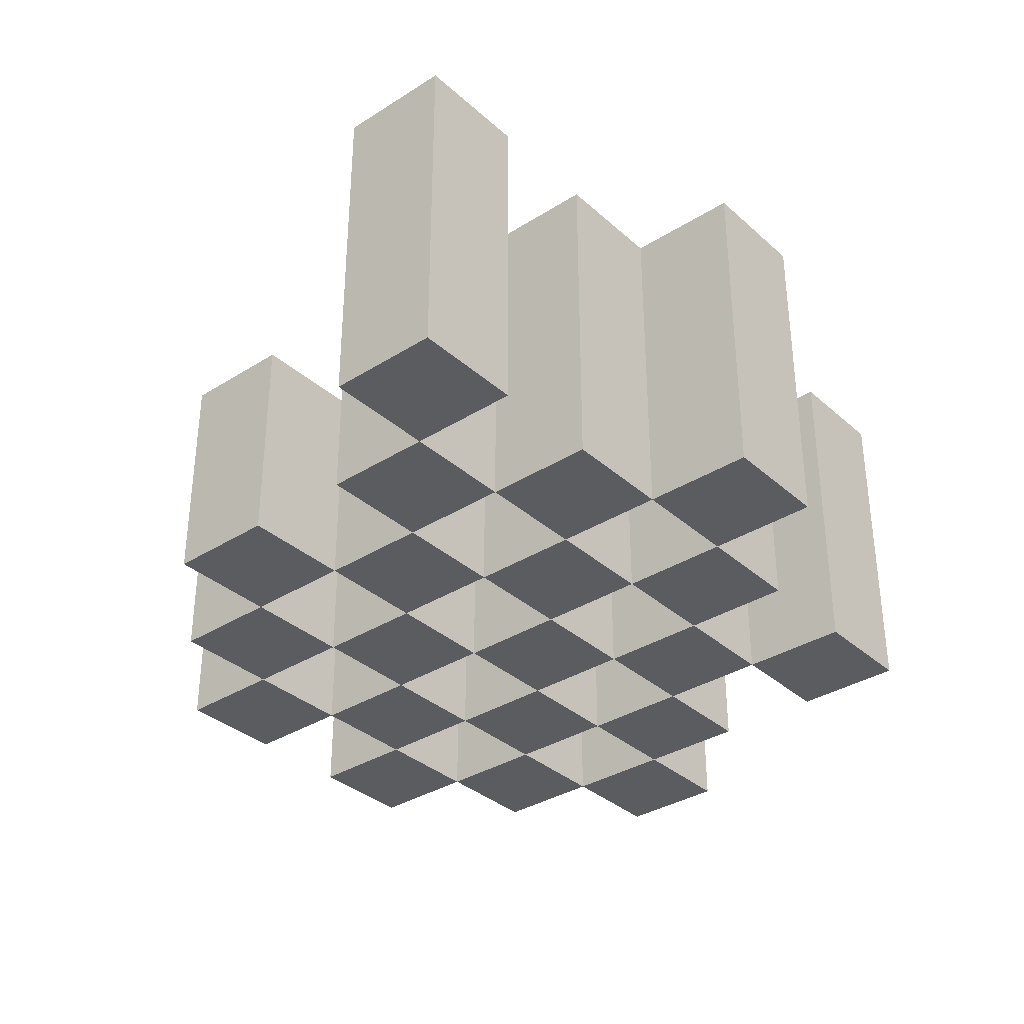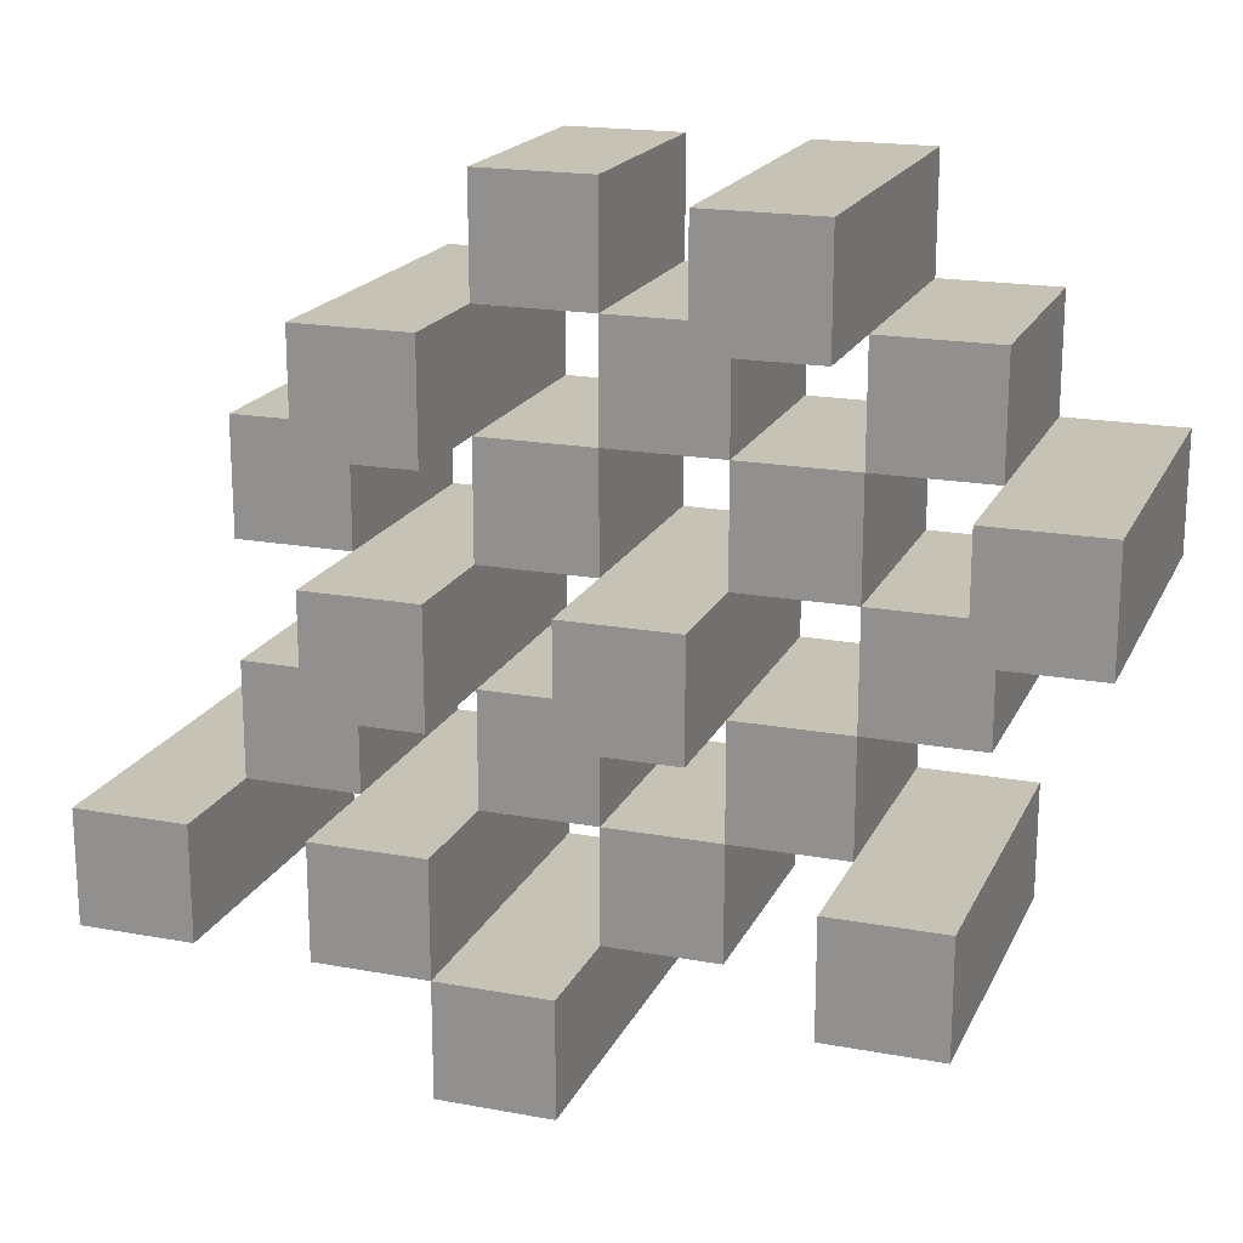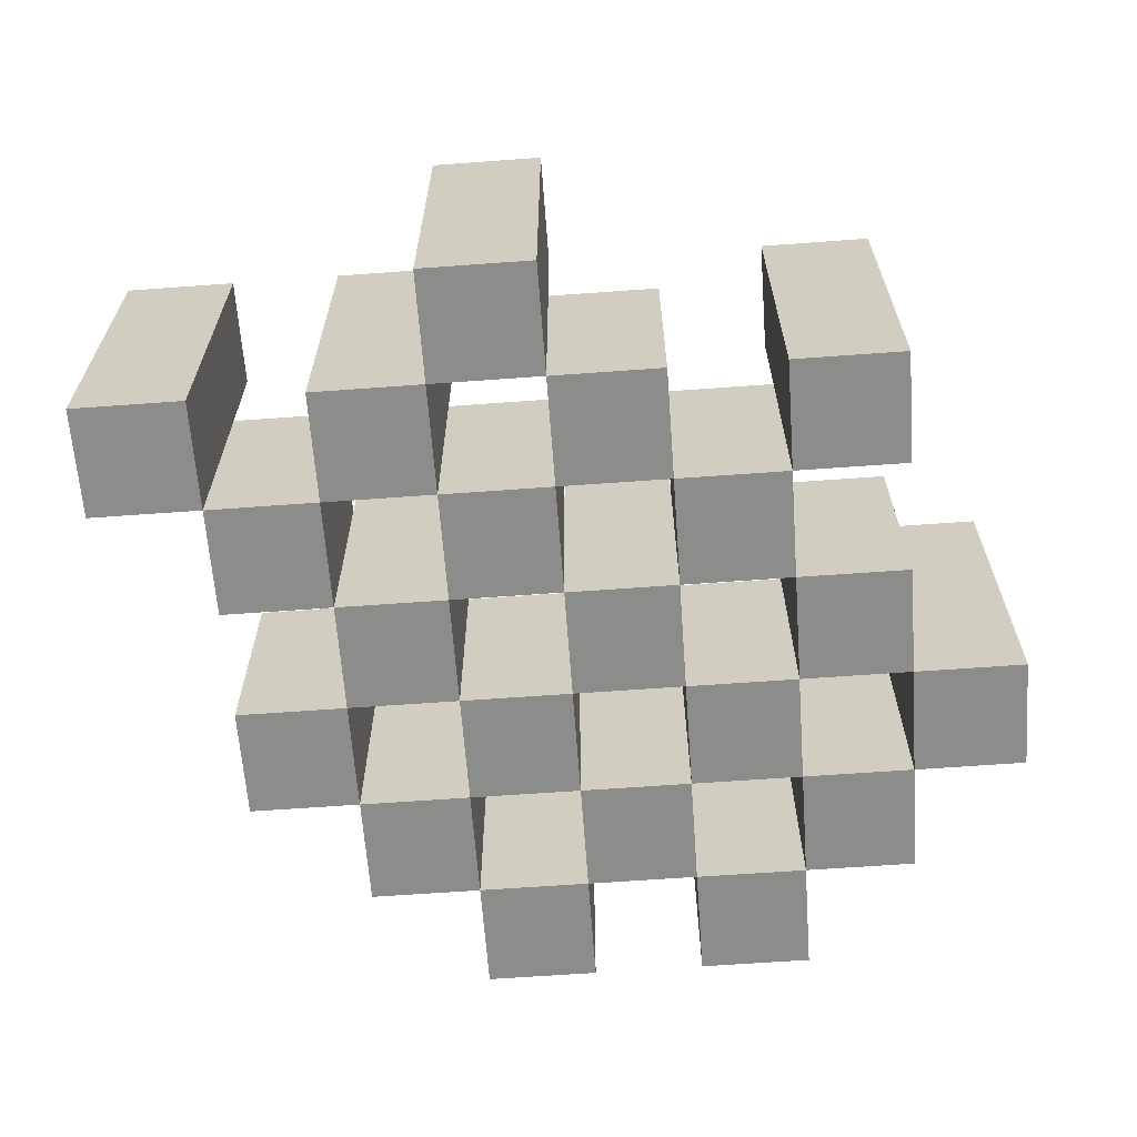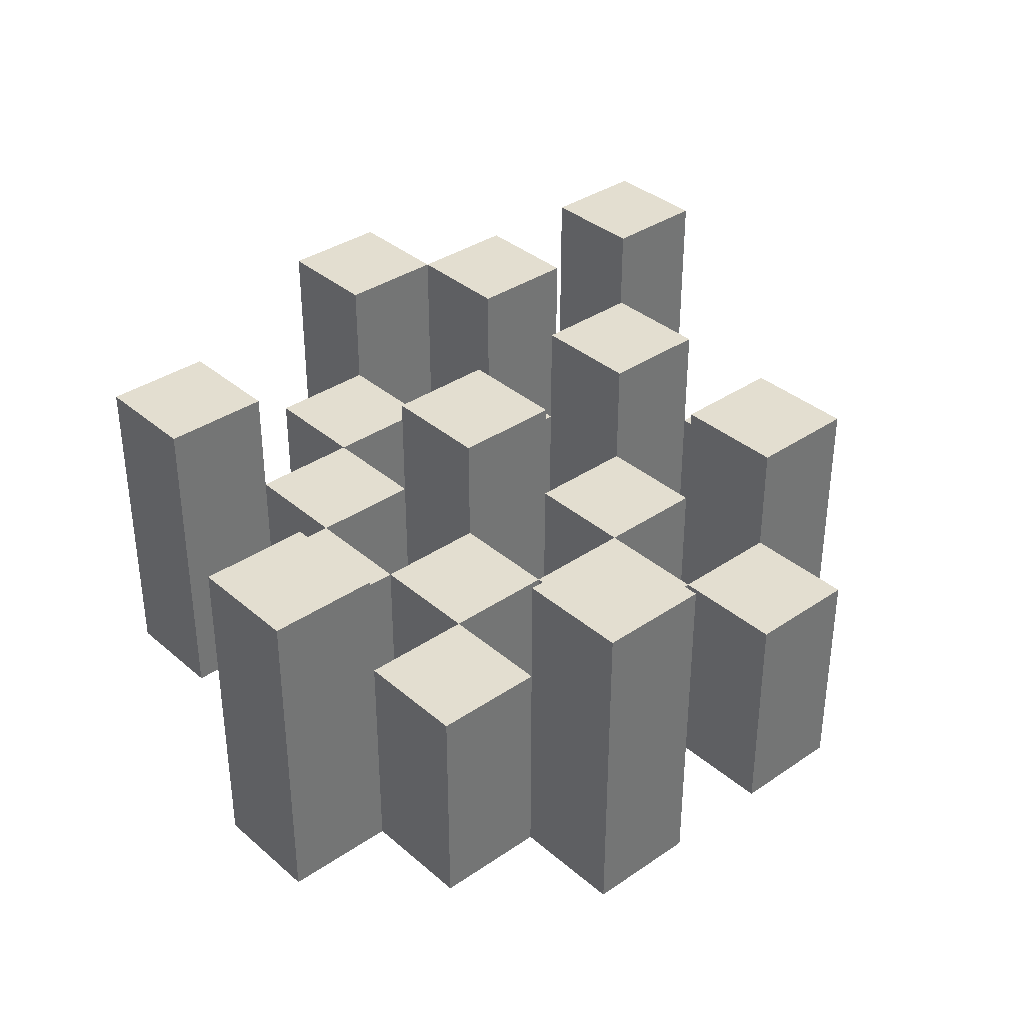
<metadata>
{"format":"obj","ext":"obj","renderer":"f3d","projection":"perspective","resolution":1024,"background":"white","views":[{"elev":-34.5,"azim":130.3,"up":"+Y"},{"elev":18.9,"azim":-160.7,"up":"+Z"},{"elev":-64.1,"azim":-175.8,"up":"+Y"},{"elev":35.9,"azim":-41.8,"up":"+Y"}]}
</metadata>
<code>
o
v 3.9 0.9 39.5
v 3.9 0.9 39.4
v 3.9 1.2 39.5
v 3.9 1.2 39.4
v 4 0.9 39.6
v 4 0.9 39.5
v 4 0.9 39.4
v 4 0.9 39.3
v 4 0.9 39.2
v 4 0.9 39.1
v 4 1.1 39.6
v 4 1.1 39.5
v 4 1.1 39.4
v 4 1.1 39.3
v 4 1.2 39.2
v 4 1.2 39.1
v 4.1 0.9 39.7
v 4.1 0.9 39.6
v 4.1 0.9 39.5
v 4.1 0.9 39.4
v 4.1 0.9 39.3
v 4.1 0.9 39.2
v 4.1 1.1 39.6
v 4.1 1.1 39.5
v 4.1 1.1 39.4
v 4.1 1.1 39.3
v 4.1 1.1 39.2
v 4.1 1.2 39.7
v 4.1 1.2 39.6
v 4.2 0.9 39.6
v 4.2 0.9 39.5
v 4.2 0.9 39.4
v 4.2 0.9 39.3
v 4.2 0.9 39.2
v 4.2 0.9 39.1
v 4.2 1.1 39.6
v 4.2 1.1 39.5
v 4.2 1.1 39.4
v 4.2 1.1 39.3
v 4.2 1.1 39.2
v 4.2 1.1 39.1
v 4.2 1.2 39.4
v 4.2 1.2 39.3
v 4.3 0.9 39.7
v 4.3 0.9 39.6
v 4.3 0.9 39.5
v 4.3 0.9 39.4
v 4.3 0.9 39.3
v 4.3 0.9 39.2
v 4.3 0.9 39.1
v 4.3 0.9 39
v 4.3 1.1 39.7
v 4.3 1.1 39.6
v 4.3 1.1 39.5
v 4.3 1.1 39.4
v 4.3 1.1 39.3
v 4.3 1.1 39.2
v 4.3 1.1 39.1
v 4.3 1.2 39.1
v 4.3 1.2 39
v 4.4 0.9 39.6
v 4.4 0.9 39.5
v 4.4 0.9 39.4
v 4.4 0.9 39.3
v 4.4 0.9 39.2
v 4.4 0.9 39.1
v 4.4 1.1 39.6
v 4.4 1.1 39.5
v 4.4 1.1 39.4
v 4.4 1.1 39.3
v 4.4 1.1 39.2
v 4.4 1.2 39.6
v 4.4 1.2 39.5
v 4.4 1.2 39.4
v 4.4 1.2 39.3
v 4.4 1.2 39.2
v 4.4 1.2 39.1
v 4.5 0.9 39.5
v 4.5 0.9 39.4
v 4.5 0.9 39.3
v 4.5 0.9 39.2
v 4.5 1.1 39.5
v 4.5 1.1 39.4
v 4.5 1.1 39.3
v 4.5 1.1 39.2
v 4.6 0.9 39.2
v 4.6 0.9 39.1
v 4.6 1.1 39.2
v 4.6 1.2 39.2
v 4.6 1.2 39.1
v 4 0.9 39.5
v 4 0.9 39.4
v 4 1.1 39.5
v 4 1.1 39.4
v 4 1.2 39.5
v 4 1.2 39.4
v 4.1 0.9 39.6
v 4.1 0.9 39.5
v 4.1 0.9 39.4
v 4.1 0.9 39.3
v 4.1 0.9 39.2
v 4.1 0.9 39.1
v 4.1 1.1 39.6
v 4.1 1.1 39.5
v 4.1 1.1 39.4
v 4.1 1.1 39.3
v 4.1 1.1 39.2
v 4.1 1.2 39.2
v 4.1 1.2 39.1
v 4.2 0.9 39.7
v 4.2 0.9 39.6
v 4.2 0.9 39.5
v 4.2 0.9 39.4
v 4.2 0.9 39.3
v 4.2 0.9 39.2
v 4.2 1.1 39.6
v 4.2 1.1 39.5
v 4.2 1.1 39.4
v 4.2 1.1 39.3
v 4.2 1.1 39.2
v 4.2 1.2 39.7
v 4.2 1.2 39.6
v 4.3 0.9 39.6
v 4.3 0.9 39.5
v 4.3 0.9 39.4
v 4.3 0.9 39.3
v 4.3 0.9 39.2
v 4.3 0.9 39.1
v 4.3 1.1 39.6
v 4.3 1.1 39.5
v 4.3 1.1 39.4
v 4.3 1.1 39.3
v 4.3 1.1 39.2
v 4.3 1.1 39.1
v 4.3 1.2 39.4
v 4.3 1.2 39.3
v 4.4 0.9 39.7
v 4.4 0.9 39.6
v 4.4 0.9 39.5
v 4.4 0.9 39.4
v 4.4 0.9 39.3
v 4.4 0.9 39.2
v 4.4 0.9 39.1
v 4.4 0.9 39
v 4.4 1.1 39.7
v 4.4 1.1 39.6
v 4.4 1.1 39.5
v 4.4 1.1 39.4
v 4.4 1.1 39.3
v 4.4 1.1 39.2
v 4.4 1.2 39.1
v 4.4 1.2 39
v 4.5 0.9 39.6
v 4.5 0.9 39.5
v 4.5 0.9 39.4
v 4.5 0.9 39.3
v 4.5 0.9 39.2
v 4.5 0.9 39.1
v 4.5 1.1 39.5
v 4.5 1.1 39.4
v 4.5 1.1 39.3
v 4.5 1.1 39.2
v 4.5 1.2 39.6
v 4.5 1.2 39.5
v 4.5 1.2 39.4
v 4.5 1.2 39.3
v 4.5 1.2 39.2
v 4.5 1.2 39.1
v 4.6 0.9 39.5
v 4.6 0.9 39.4
v 4.6 0.9 39.3
v 4.6 0.9 39.2
v 4.6 1.1 39.5
v 4.6 1.1 39.4
v 4.6 1.1 39.3
v 4.6 1.1 39.2
v 4.7 0.9 39.2
v 4.7 0.9 39.1
v 4.7 1.2 39.2
v 4.7 1.2 39.1
v 4.1 0.9 39.7
v 4.1 1.2 39.7
v 4.2 0.9 39.7
v 4.2 1.2 39.7
v 4.3 0.9 39.7
v 4.3 1.1 39.7
v 4.4 0.9 39.7
v 4.4 1.1 39.7
v 4 0.9 39.6
v 4 1.1 39.6
v 4.1 0.9 39.6
v 4.1 1.1 39.6
v 4.2 0.9 39.6
v 4.2 1.1 39.6
v 4.3 0.9 39.6
v 4.3 1.1 39.6
v 4.4 0.9 39.6
v 4.4 1.1 39.6
v 4.4 1.2 39.6
v 4.5 0.9 39.6
v 4.5 1.2 39.6
v 3.9 0.9 39.5
v 3.9 1.2 39.5
v 4 0.9 39.5
v 4 1.1 39.5
v 4 1.2 39.5
v 4.1 0.9 39.5
v 4.1 1.1 39.5
v 4.2 0.9 39.5
v 4.2 1.1 39.5
v 4.3 0.9 39.5
v 4.3 1.1 39.5
v 4.4 0.9 39.5
v 4.4 1.1 39.5
v 4.5 0.9 39.5
v 4.5 1.1 39.5
v 4.6 0.9 39.5
v 4.6 1.1 39.5
v 4 0.9 39.4
v 4 1.1 39.4
v 4.1 0.9 39.4
v 4.1 1.1 39.4
v 4.2 0.9 39.4
v 4.2 1.1 39.4
v 4.2 1.2 39.4
v 4.3 0.9 39.4
v 4.3 1.1 39.4
v 4.3 1.2 39.4
v 4.4 0.9 39.4
v 4.4 1.1 39.4
v 4.4 1.2 39.4
v 4.5 0.9 39.4
v 4.5 1.1 39.4
v 4.5 1.2 39.4
v 4.1 0.9 39.3
v 4.1 1.1 39.3
v 4.2 0.9 39.3
v 4.2 1.1 39.3
v 4.3 0.9 39.3
v 4.3 1.1 39.3
v 4.4 0.9 39.3
v 4.4 1.1 39.3
v 4.5 0.9 39.3
v 4.5 1.1 39.3
v 4.6 0.9 39.3
v 4.6 1.1 39.3
v 4 0.9 39.2
v 4 1.2 39.2
v 4.1 0.9 39.2
v 4.1 1.1 39.2
v 4.1 1.2 39.2
v 4.2 0.9 39.2
v 4.2 1.1 39.2
v 4.3 0.9 39.2
v 4.3 1.1 39.2
v 4.4 0.9 39.2
v 4.4 1.1 39.2
v 4.4 1.2 39.2
v 4.5 0.9 39.2
v 4.5 1.1 39.2
v 4.5 1.2 39.2
v 4.6 0.9 39.2
v 4.6 1.1 39.2
v 4.6 1.2 39.2
v 4.7 0.9 39.2
v 4.7 1.2 39.2
v 4.3 0.9 39.1
v 4.3 1.1 39.1
v 4.3 1.2 39.1
v 4.4 0.9 39.1
v 4.4 1.2 39.1
v 4.1 0.9 39.6
v 4.1 1.1 39.6
v 4.1 1.2 39.6
v 4.2 0.9 39.6
v 4.2 1.1 39.6
v 4.2 1.2 39.6
v 4.3 0.9 39.6
v 4.3 1.1 39.6
v 4.4 0.9 39.6
v 4.4 1.1 39.6
v 4 0.9 39.5
v 4 1.1 39.5
v 4.1 0.9 39.5
v 4.1 1.1 39.5
v 4.2 0.9 39.5
v 4.2 1.1 39.5
v 4.3 0.9 39.5
v 4.3 1.1 39.5
v 4.4 0.9 39.5
v 4.4 1.1 39.5
v 4.4 1.2 39.5
v 4.5 0.9 39.5
v 4.5 1.1 39.5
v 4.5 1.2 39.5
v 3.9 0.9 39.4
v 3.9 1.2 39.4
v 4 0.9 39.4
v 4 1.1 39.4
v 4 1.2 39.4
v 4.1 0.9 39.4
v 4.1 1.1 39.4
v 4.2 0.9 39.4
v 4.2 1.1 39.4
v 4.3 0.9 39.4
v 4.3 1.1 39.4
v 4.4 0.9 39.4
v 4.4 1.1 39.4
v 4.5 0.9 39.4
v 4.5 1.1 39.4
v 4.6 0.9 39.4
v 4.6 1.1 39.4
v 4 0.9 39.3
v 4 1.1 39.3
v 4.1 0.9 39.3
v 4.1 1.1 39.3
v 4.2 0.9 39.3
v 4.2 1.1 39.3
v 4.2 1.2 39.3
v 4.3 0.9 39.3
v 4.3 1.1 39.3
v 4.3 1.2 39.3
v 4.4 0.9 39.3
v 4.4 1.1 39.3
v 4.4 1.2 39.3
v 4.5 0.9 39.3
v 4.5 1.1 39.3
v 4.5 1.2 39.3
v 4.1 0.9 39.2
v 4.1 1.1 39.2
v 4.2 0.9 39.2
v 4.2 1.1 39.2
v 4.3 0.9 39.2
v 4.3 1.1 39.2
v 4.4 0.9 39.2
v 4.4 1.1 39.2
v 4.5 0.9 39.2
v 4.5 1.1 39.2
v 4.6 0.9 39.2
v 4.6 1.1 39.2
v 4 0.9 39.1
v 4 1.2 39.1
v 4.1 0.9 39.1
v 4.1 1.2 39.1
v 4.2 0.9 39.1
v 4.2 1.1 39.1
v 4.3 0.9 39.1
v 4.3 1.1 39.1
v 4.4 0.9 39.1
v 4.4 1.2 39.1
v 4.5 0.9 39.1
v 4.5 1.2 39.1
v 4.6 0.9 39.1
v 4.6 1.2 39.1
v 4.7 0.9 39.1
v 4.7 1.2 39.1
v 4.3 0.9 39
v 4.3 1.2 39
v 4.4 0.9 39
v 4.4 1.2 39
v 4.1 0.9 39.7
v 4.2 0.9 39.7
v 4.3 0.9 39.7
v 4.4 0.9 39.7
v 4 0.9 39.6
v 4.1 0.9 39.6
v 4.2 0.9 39.6
v 4.3 0.9 39.6
v 4.4 0.9 39.6
v 4.5 0.9 39.6
v 3.9 0.9 39.5
v 4 0.9 39.5
v 4.1 0.9 39.5
v 4.2 0.9 39.5
v 4.3 0.9 39.5
v 4.4 0.9 39.5
v 4.5 0.9 39.5
v 4.6 0.9 39.5
v 3.9 0.9 39.4
v 4 0.9 39.4
v 4.1 0.9 39.4
v 4.2 0.9 39.4
v 4.3 0.9 39.4
v 4.4 0.9 39.4
v 4.5 0.9 39.4
v 4.6 0.9 39.4
v 4 0.9 39.3
v 4.1 0.9 39.3
v 4.2 0.9 39.3
v 4.3 0.9 39.3
v 4.4 0.9 39.3
v 4.5 0.9 39.3
v 4.6 0.9 39.3
v 4 0.9 39.2
v 4.1 0.9 39.2
v 4.2 0.9 39.2
v 4.3 0.9 39.2
v 4.4 0.9 39.2
v 4.5 0.9 39.2
v 4.6 0.9 39.2
v 4.7 0.9 39.2
v 4 0.9 39.1
v 4.1 0.9 39.1
v 4.2 0.9 39.1
v 4.3 0.9 39.1
v 4.4 0.9 39.1
v 4.5 0.9 39.1
v 4.6 0.9 39.1
v 4.7 0.9 39.1
v 4.3 0.9 39
v 4.4 0.9 39
v 4.3 1.1 39.7
v 4.4 1.1 39.7
v 4 1.1 39.6
v 4.1 1.1 39.6
v 4.2 1.1 39.6
v 4.3 1.1 39.6
v 4.4 1.1 39.6
v 4 1.1 39.5
v 4.1 1.1 39.5
v 4.2 1.1 39.5
v 4.3 1.1 39.5
v 4.4 1.1 39.5
v 4.5 1.1 39.5
v 4.6 1.1 39.5
v 4 1.1 39.4
v 4.1 1.1 39.4
v 4.2 1.1 39.4
v 4.3 1.1 39.4
v 4.4 1.1 39.4
v 4.5 1.1 39.4
v 4.6 1.1 39.4
v 4 1.1 39.3
v 4.1 1.1 39.3
v 4.2 1.1 39.3
v 4.3 1.1 39.3
v 4.4 1.1 39.3
v 4.5 1.1 39.3
v 4.6 1.1 39.3
v 4.1 1.1 39.2
v 4.2 1.1 39.2
v 4.3 1.1 39.2
v 4.4 1.1 39.2
v 4.5 1.1 39.2
v 4.6 1.1 39.2
v 4.2 1.1 39.1
v 4.3 1.1 39.1
v 4.1 1.2 39.7
v 4.2 1.2 39.7
v 4.1 1.2 39.6
v 4.2 1.2 39.6
v 4.4 1.2 39.6
v 4.5 1.2 39.6
v 3.9 1.2 39.5
v 4 1.2 39.5
v 4.4 1.2 39.5
v 4.5 1.2 39.5
v 3.9 1.2 39.4
v 4 1.2 39.4
v 4.2 1.2 39.4
v 4.3 1.2 39.4
v 4.4 1.2 39.4
v 4.5 1.2 39.4
v 4.2 1.2 39.3
v 4.3 1.2 39.3
v 4.4 1.2 39.3
v 4.5 1.2 39.3
v 4 1.2 39.2
v 4.1 1.2 39.2
v 4.4 1.2 39.2
v 4.5 1.2 39.2
v 4.6 1.2 39.2
v 4.7 1.2 39.2
v 4 1.2 39.1
v 4.1 1.2 39.1
v 4.3 1.2 39.1
v 4.4 1.2 39.1
v 4.5 1.2 39.1
v 4.6 1.2 39.1
v 4.7 1.2 39.1
v 4.3 1.2 39
v 4.4 1.2 39
f 3 2 1
f 4 2 3
f 11 6 5
f 12 6 11
f 13 8 7
f 14 8 13
f 15 10 9
f 16 10 15
f 23 18 17
f 24 20 19
f 25 20 24
f 26 22 21
f 27 22 26
f 28 23 17
f 29 23 28
f 36 31 30
f 37 31 36
f 38 33 32
f 39 33 38
f 40 35 34
f 41 35 40
f 42 39 38
f 43 39 42
f 52 45 44
f 53 45 52
f 54 47 46
f 55 47 54
f 56 49 48
f 57 49 56
f 58 51 50
f 59 51 58
f 60 51 59
f 67 62 61
f 68 62 67
f 69 64 63
f 70 64 69
f 71 66 65
f 72 68 67
f 73 68 72
f 74 70 69
f 75 70 74
f 76 66 71
f 77 66 76
f 82 79 78
f 83 79 82
f 84 81 80
f 85 81 84
f 88 87 86
f 89 87 88
f 90 87 89
f 91 92 93
f 93 92 94
f 93 94 95
f 95 94 96
f 97 98 103
f 103 98 104
f 99 100 105
f 105 100 106
f 101 102 107
f 107 102 108
f 108 102 109
f 110 111 116
f 112 113 117
f 117 113 118
f 114 115 119
f 119 115 120
f 110 116 121
f 121 116 122
f 123 124 129
f 129 124 130
f 125 126 131
f 131 126 132
f 127 128 133
f 133 128 134
f 131 132 135
f 135 132 136
f 137 138 145
f 145 138 146
f 139 140 147
f 147 140 148
f 141 142 149
f 149 142 150
f 143 144 151
f 151 144 152
f 153 154 159
f 155 156 160
f 160 156 161
f 157 158 162
f 153 159 163
f 163 159 164
f 160 161 165
f 165 161 166
f 162 158 167
f 167 158 168
f 169 170 173
f 173 170 174
f 171 172 175
f 175 172 176
f 177 178 179
f 179 178 180
f 183 182 181
f 184 182 183
f 187 186 185
f 188 186 187
f 191 190 189
f 192 190 191
f 195 194 193
f 196 194 195
f 200 198 197
f 200 199 198
f 201 199 200
f 204 203 202
f 205 203 204
f 206 203 205
f 209 208 207
f 210 208 209
f 213 212 211
f 214 212 213
f 217 216 215
f 218 216 217
f 221 220 219
f 222 220 221
f 226 224 223
f 226 225 224
f 227 225 226
f 228 225 227
f 232 230 229
f 232 231 230
f 233 231 232
f 234 231 233
f 237 236 235
f 238 236 237
f 241 240 239
f 242 240 241
f 245 244 243
f 246 244 245
f 249 248 247
f 250 248 249
f 251 248 250
f 254 253 252
f 255 253 254
f 259 257 256
f 259 258 257
f 260 258 259
f 261 258 260
f 265 263 262
f 265 264 263
f 266 264 265
f 270 268 267
f 270 269 268
f 271 269 270
f 272 273 275
f 273 274 275
f 275 274 276
f 276 274 277
f 278 279 280
f 280 279 281
f 282 283 284
f 284 283 285
f 286 287 288
f 288 287 289
f 290 291 293
f 291 292 293
f 293 292 294
f 294 292 295
f 296 297 298
f 298 297 299
f 299 297 300
f 301 302 303
f 303 302 304
f 305 306 307
f 307 306 308
f 309 310 311
f 311 310 312
f 313 314 315
f 315 314 316
f 317 318 320
f 318 319 320
f 320 319 321
f 321 319 322
f 323 324 326
f 324 325 326
f 326 325 327
f 327 325 328
f 329 330 331
f 331 330 332
f 333 334 335
f 335 334 336
f 337 338 339
f 339 338 340
f 341 342 343
f 343 342 344
f 345 346 347
f 347 346 348
f 349 350 351
f 351 350 352
f 353 354 355
f 355 354 356
f 357 358 359
f 359 358 360
f 366 362 361
f 367 362 366
f 368 364 363
f 369 364 368
f 372 366 365
f 373 366 372
f 374 368 367
f 375 368 374
f 376 370 369
f 377 370 376
f 379 372 371
f 380 372 379
f 381 374 373
f 382 374 381
f 383 376 375
f 384 376 383
f 385 378 377
f 386 378 385
f 387 381 380
f 388 381 387
f 389 383 382
f 390 383 389
f 391 385 384
f 392 385 391
f 395 389 388
f 396 389 395
f 397 391 390
f 398 391 397
f 399 393 392
f 400 393 399
f 402 395 394
f 403 395 402
f 404 397 396
f 405 397 404
f 406 399 398
f 407 399 406
f 408 401 400
f 409 401 408
f 410 406 405
f 411 406 410
f 412 413 417
f 417 413 418
f 414 415 419
f 419 415 420
f 416 417 421
f 421 417 422
f 420 421 427
f 427 421 428
f 422 423 429
f 429 423 430
f 424 425 431
f 431 425 432
f 426 427 433
f 433 427 434
f 434 435 440
f 440 435 441
f 436 437 442
f 442 437 443
f 438 439 444
f 444 439 445
f 441 442 446
f 446 442 447
f 448 449 450
f 450 449 451
f 452 453 456
f 456 453 457
f 454 455 458
f 458 455 459
f 460 461 464
f 464 461 465
f 462 463 466
f 466 463 467
f 468 469 474
f 474 469 475
f 470 471 477
f 477 471 478
f 472 473 479
f 479 473 480
f 476 477 481
f 481 477 482

</code>
